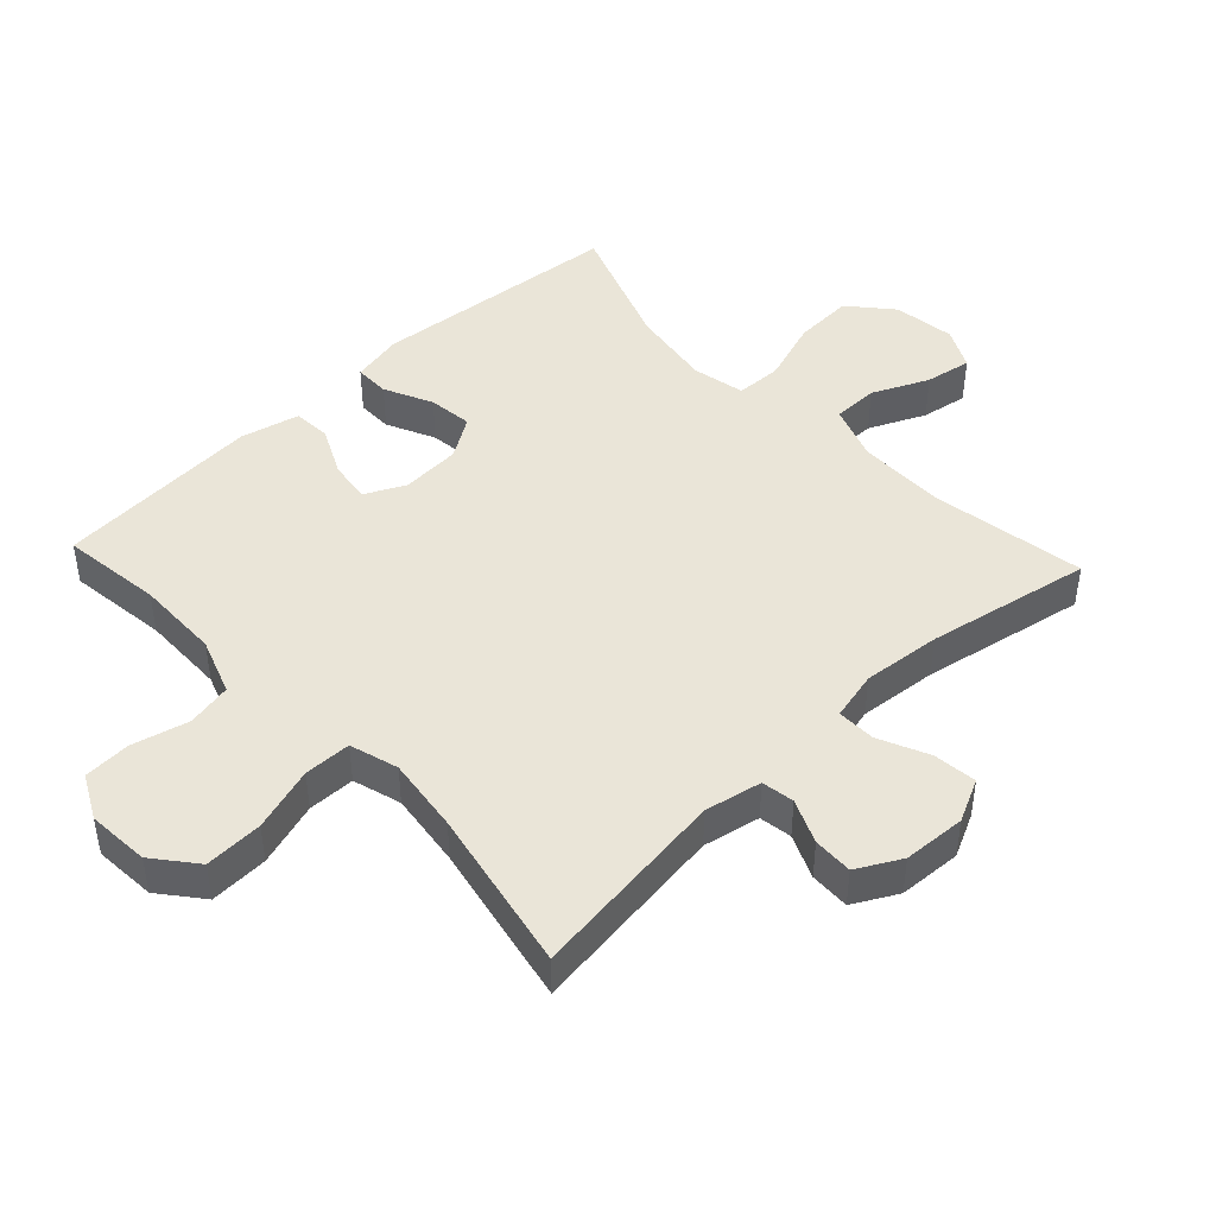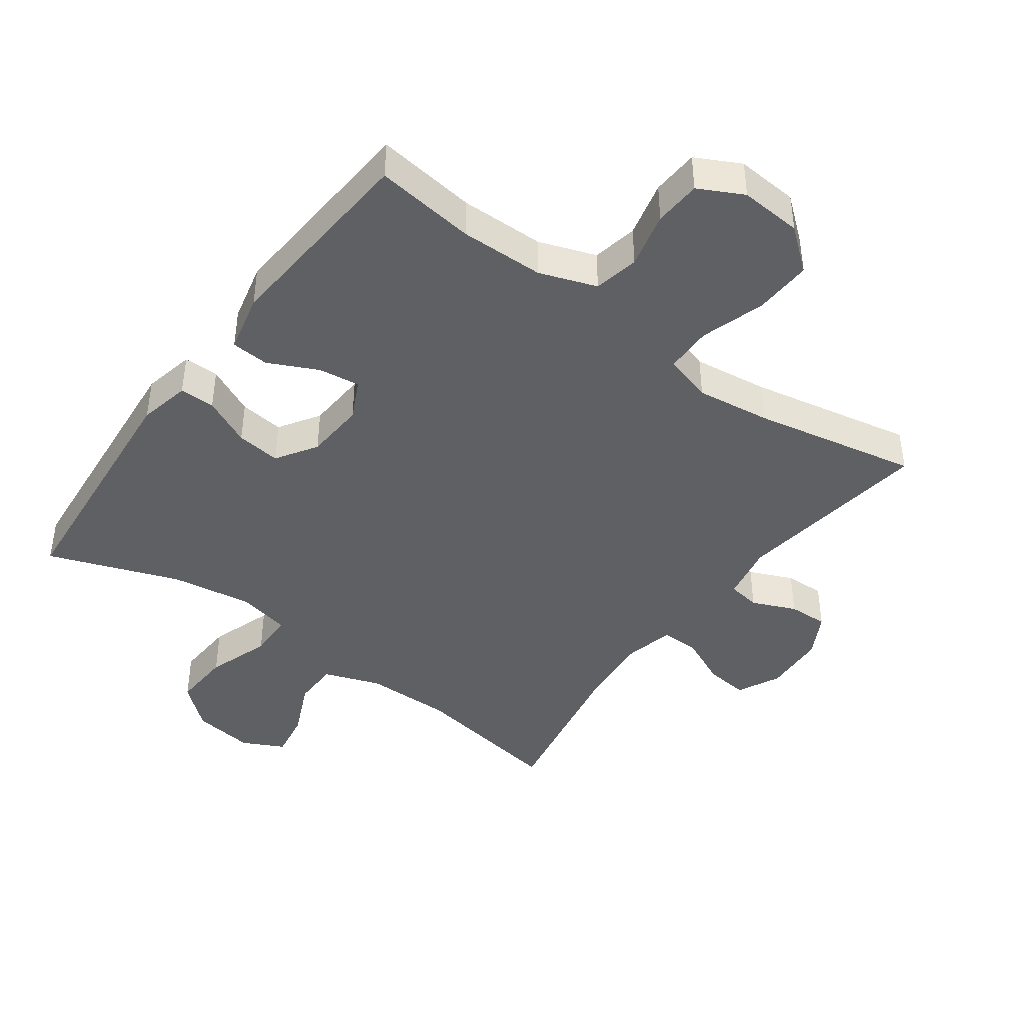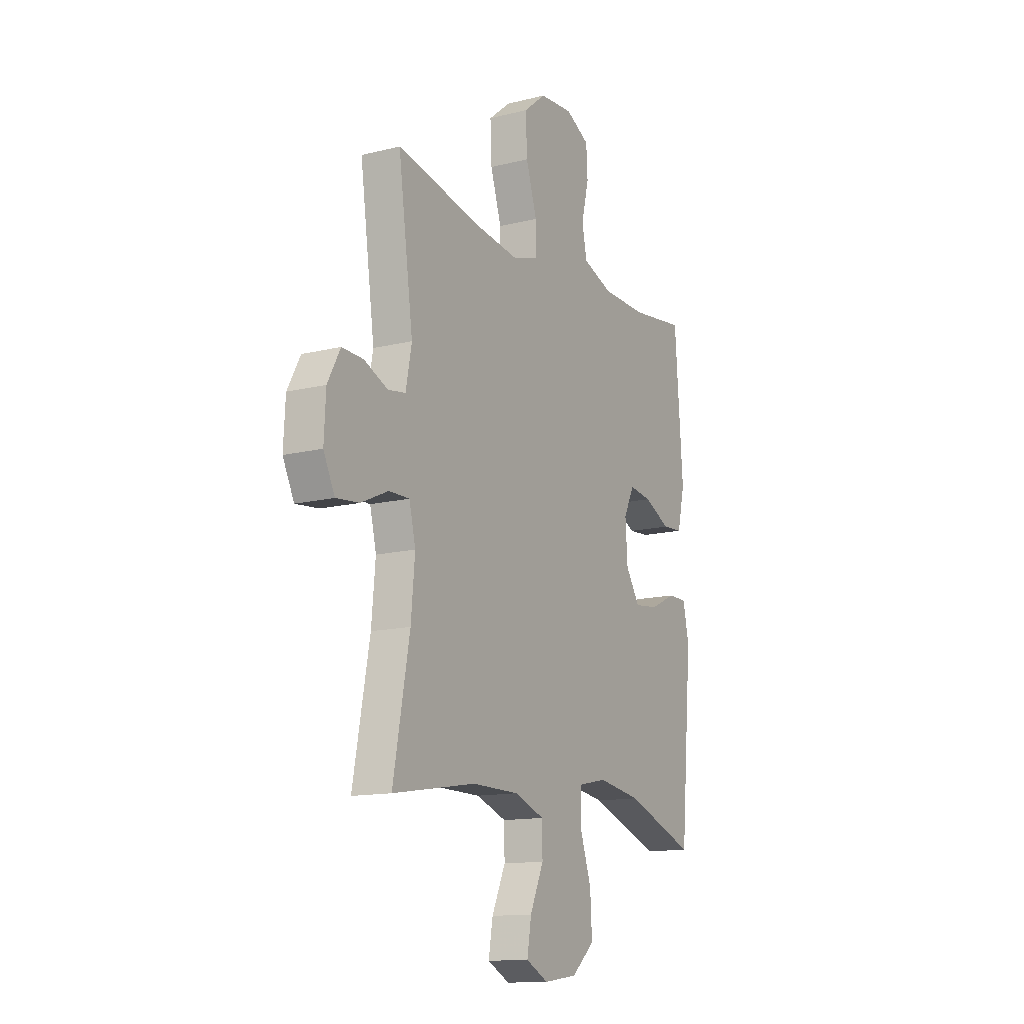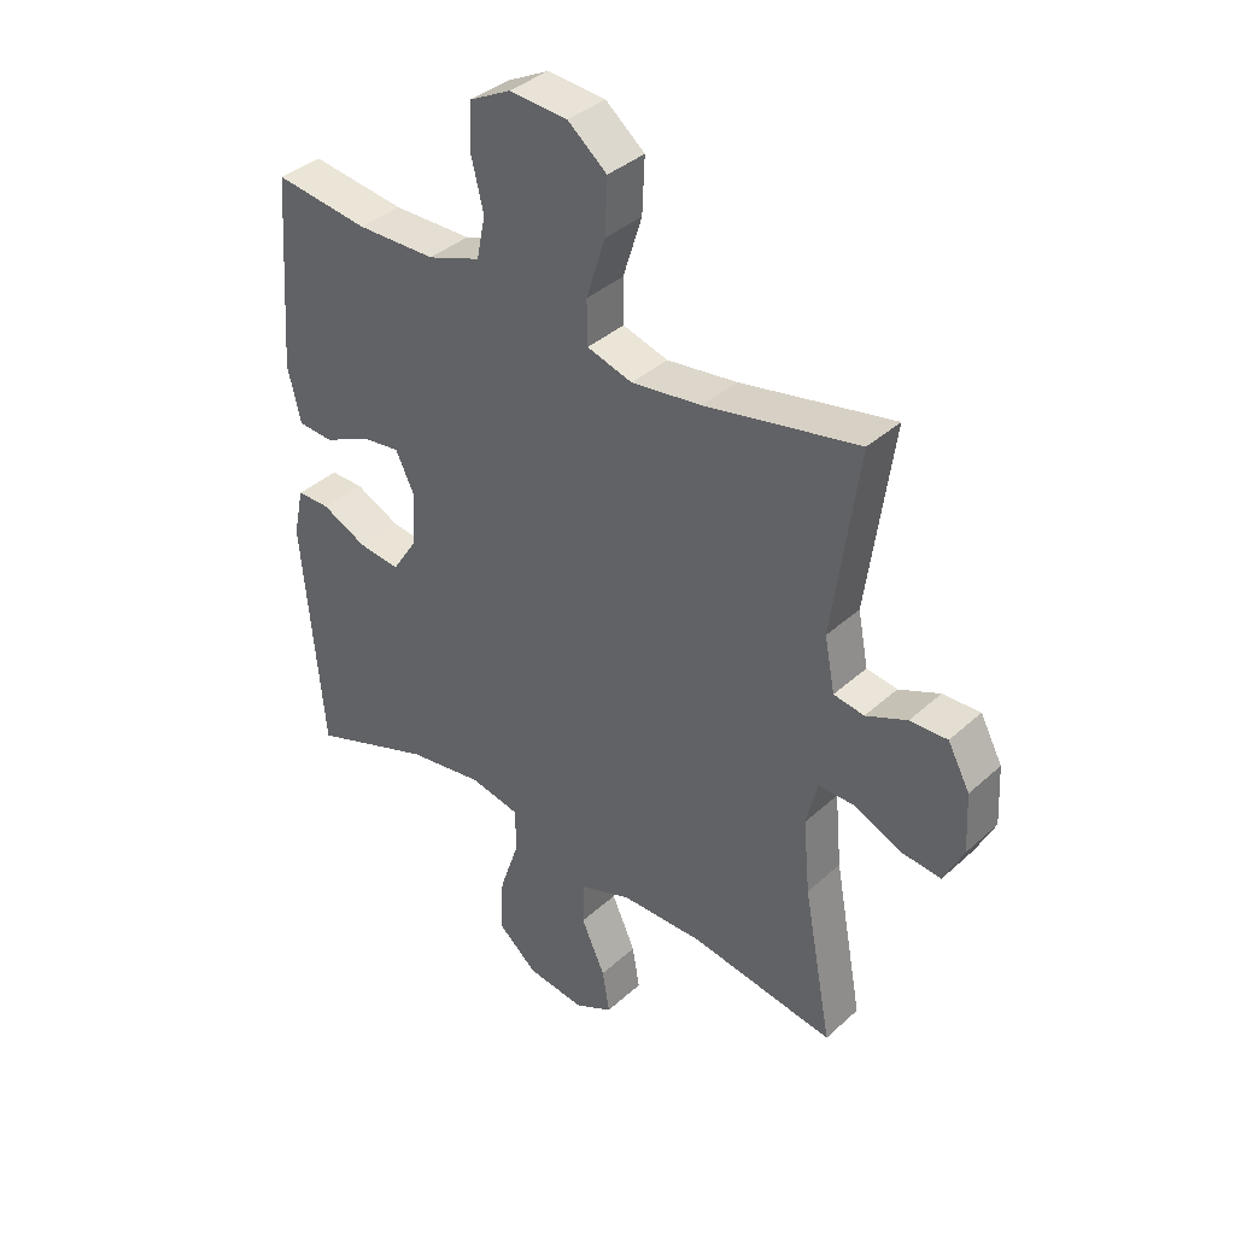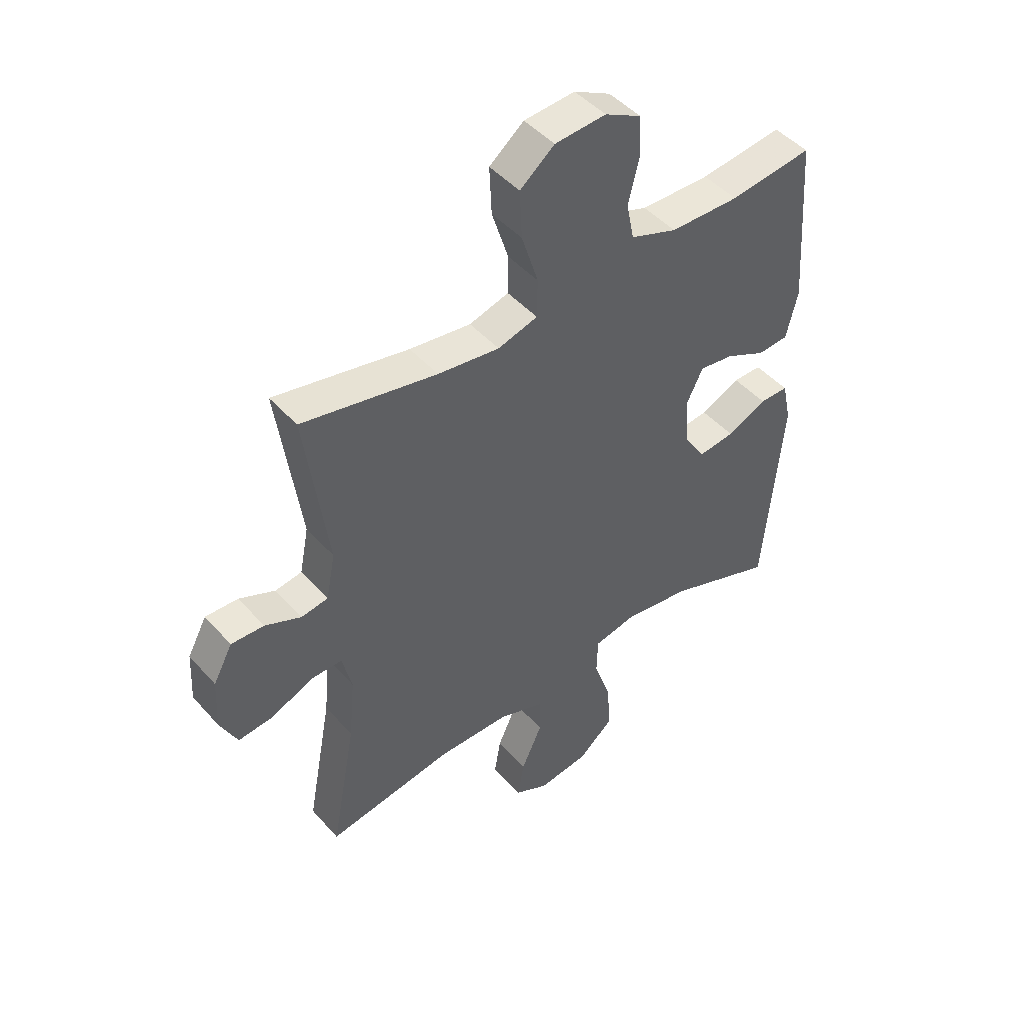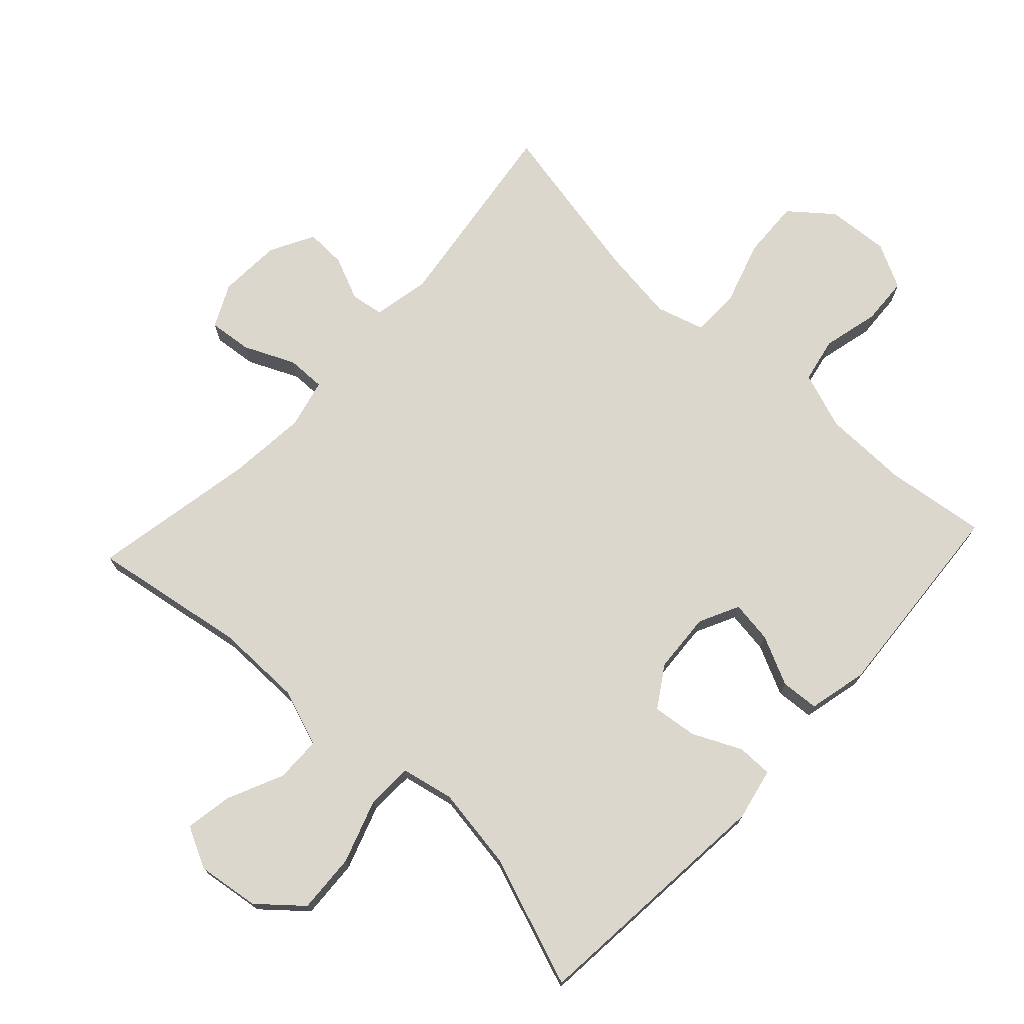
<metadata>
{"format":"obj","ext":"obj","renderer":"f3d","projection":"perspective","resolution":1024,"background":"white","views":[{"elev":44.9,"azim":46.9,"up":"+Y"},{"elev":-42.7,"azim":-36.2,"up":"+Y"},{"elev":-13.7,"azim":119.1,"up":"+Z"},{"elev":37.7,"azim":41.1,"up":"+Z"},{"elev":46.6,"azim":141.0,"up":"+Z"},{"elev":73.3,"azim":-137.1,"up":"+Y"}]}
</metadata>
<code>
v 0.5 0.07 -0.5
v 0.263 0.07 -0.461
v 0.129 0.07 -0.462
v 0.043 0.07 -0.493
v 0.042 0.07 -0.563
v 0.081 0.07 -0.649
v 0.093 0.07 -0.72
v 0.03 0.07 -0.752
v -0.065 0.07 -0.739
v -0.13 0.07 -0.683
v -0.125 0.07 -0.592
v -0.092 0.07 -0.495
v -0.094 0.07 -0.425
v -0.175 0.07 -0.408
v -0.3 0.07 -0.427
v -0.5 0.07 -0.5
v -0.534 0.07 -0.115
v -0.517 0.07 -0.036
v -0.463 0.07 -0.036
v -0.389 0.07 -0.071
v -0.321 0.07 -0.079
v -0.281 0.07 -0.017
v -0.275 0.07 0.075
v -0.305 0.07 0.136
v -0.369 0.07 0.127
v -0.444 0.07 0.091
v -0.502 0.07 0.095
v -0.523 0.07 0.185
v -0.5 0.07 0.5
v -0.346 0.07 0.48
v -0.217 0.07 0.482
v -0.13 0.07 0.513
v -0.116 0.07 0.582
v -0.137 0.07 0.668
v -0.133 0.07 0.74
v -0.065 0.07 0.775
v 0.03 0.07 0.768
v 0.094 0.07 0.716
v 0.09 0.07 0.627
v 0.059 0.07 0.529
v 0.06 0.07 0.457
v 0.134 0.07 0.435
v 0.249 0.07 0.45
v 0.5 0.07 0.5
v 0.458 0.07 0.196
v 0.475 0.07 0.109
v 0.525 0.07 0.101
v 0.592 0.07 0.13
v 0.653 0.07 0.132
v 0.689 0.07 0.065
v 0.694 0.07 -0.031
v 0.662 0.07 -0.096
v 0.596 0.07 -0.089
v 0.519 0.07 -0.054
v 0.46 0.07 -0.053
v 0.442 0.07 -0.128
v 0.453 0.07 -0.248
v 0.5 0 -0.5
v 0.263 0 -0.461
v 0.129 0 -0.462
v 0.043 0 -0.493
v 0.042 0 -0.563
v 0.081 0 -0.649
v 0.093 0 -0.72
v 0.03 0 -0.752
v -0.065 0 -0.739
v -0.13 0 -0.683
v -0.125 0 -0.592
v -0.092 0 -0.495
v -0.094 0 -0.425
v -0.175 0 -0.408
v -0.3 0 -0.427
v -0.5 0 -0.5
v -0.534 0 -0.115
v -0.517 0 -0.036
v -0.463 0 -0.036
v -0.389 0 -0.071
v -0.321 0 -0.079
v -0.281 0 -0.017
v -0.275 0 0.075
v -0.305 0 0.136
v -0.369 0 0.127
v -0.444 0 0.091
v -0.502 0 0.095
v -0.523 0 0.185
v -0.5 0 0.5
v -0.346 0 0.48
v -0.217 0 0.482
v -0.13 0 0.513
v -0.116 0 0.582
v -0.137 0 0.668
v -0.133 0 0.74
v -0.065 0 0.775
v 0.03 0 0.768
v 0.094 0 0.716
v 0.09 0 0.627
v 0.059 0 0.529
v 0.06 0 0.457
v 0.134 0 0.435
v 0.249 0 0.45
v 0.5 0 0.5
v 0.458 0 0.196
v 0.475 0 0.109
v 0.525 0 0.101
v 0.592 0 0.13
v 0.653 0 0.132
v 0.689 0 0.065
v 0.694 0 -0.031
v 0.662 0 -0.096
v 0.596 0 -0.089
v 0.519 0 -0.054
v 0.46 0 -0.053
v 0.442 0 -0.128
v 0.453 0 -0.248
f 51 52 53 54
f 51 54 55
f 50 51 55
f 47 48 49 50
f 46 47 50 55
f 45 46 55 56
f 43 44 45
f 42 43 45 56
f 37 38 39 40
f 37 40 41
f 36 37 41
f 33 34 35 36
f 32 33 36 41
f 31 32 41 42
f 27 28 29 30
f 25 26 27 30
f 24 25 30 31
f 23 24 31 42
f 17 18 19 20
f 15 16 17 20
f 14 15 20 21
f 13 14 21 22
f 9 10 11 12
f 9 12 13
f 8 9 13
f 5 6 7 8
f 4 5 8 13
f 3 4 13 22
f 57 1 2
f 23 42 56 57
f 22 23 57
f 2 3 22 57
f 111 110 109 108
f 112 111 108
f 112 108 107
f 107 106 105 104
f 112 107 104 103
f 113 112 103 102
f 102 101 100
f 113 102 100 99
f 97 96 95 94
f 98 97 94
f 98 94 93
f 93 92 91 90
f 98 93 90 89
f 99 98 89 88
f 87 86 85 84
f 87 84 83 82
f 88 87 82 81
f 99 88 81 80
f 77 76 75 74
f 77 74 73 72
f 78 77 72 71
f 79 78 71 70
f 69 68 67 66
f 70 69 66
f 70 66 65
f 65 64 63 62
f 70 65 62 61
f 79 70 61 60
f 59 58 114
f 114 113 99 80
f 114 80 79
f 114 79 60 59
f 1 58 59 2
f 2 59 60 3
f 3 60 61 4
f 4 61 62 5
f 5 62 63 6
f 6 63 64 7
f 7 64 65 8
f 8 65 66 9
f 9 66 67 10
f 10 67 68 11
f 11 68 69 12
f 12 69 70 13
f 13 70 71 14
f 14 71 72 15
f 15 72 73 16
f 16 73 74 17
f 17 74 75 18
f 18 75 76 19
f 19 76 77 20
f 20 77 78 21
f 21 78 79 22
f 22 79 80 23
f 23 80 81 24
f 24 81 82 25
f 25 82 83 26
f 26 83 84 27
f 27 84 85 28
f 28 85 86 29
f 29 86 87 30
f 30 87 88 31
f 31 88 89 32
f 32 89 90 33
f 33 90 91 34
f 34 91 92 35
f 35 92 93 36
f 36 93 94 37
f 37 94 95 38
f 38 95 96 39
f 39 96 97 40
f 40 97 98 41
f 41 98 99 42
f 42 99 100 43
f 43 100 101 44
f 44 101 102 45
f 45 102 103 46
f 46 103 104 47
f 47 104 105 48
f 48 105 106 49
f 49 106 107 50
f 50 107 108 51
f 51 108 109 52
f 52 109 110 53
f 53 110 111 54
f 54 111 112 55
f 55 112 113 56
f 56 113 114 57
f 57 114 58 1

</code>
